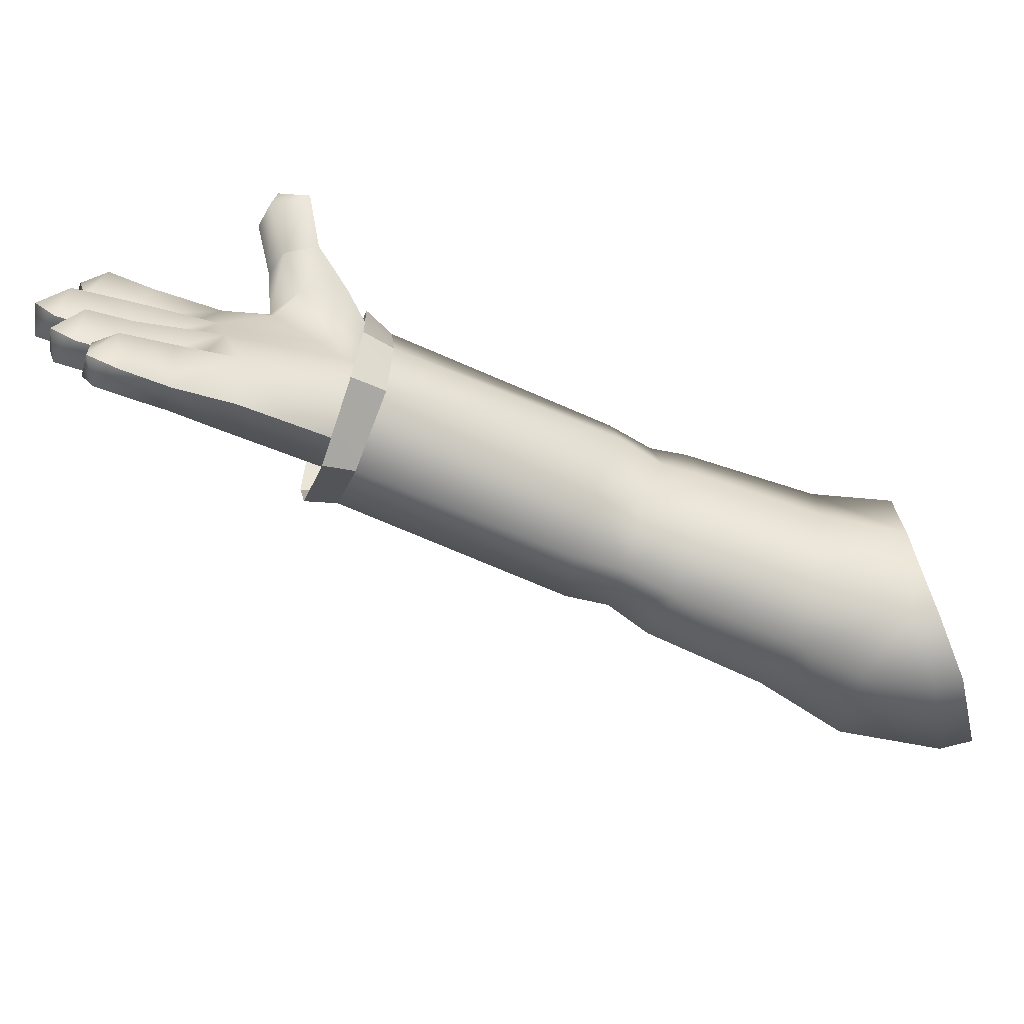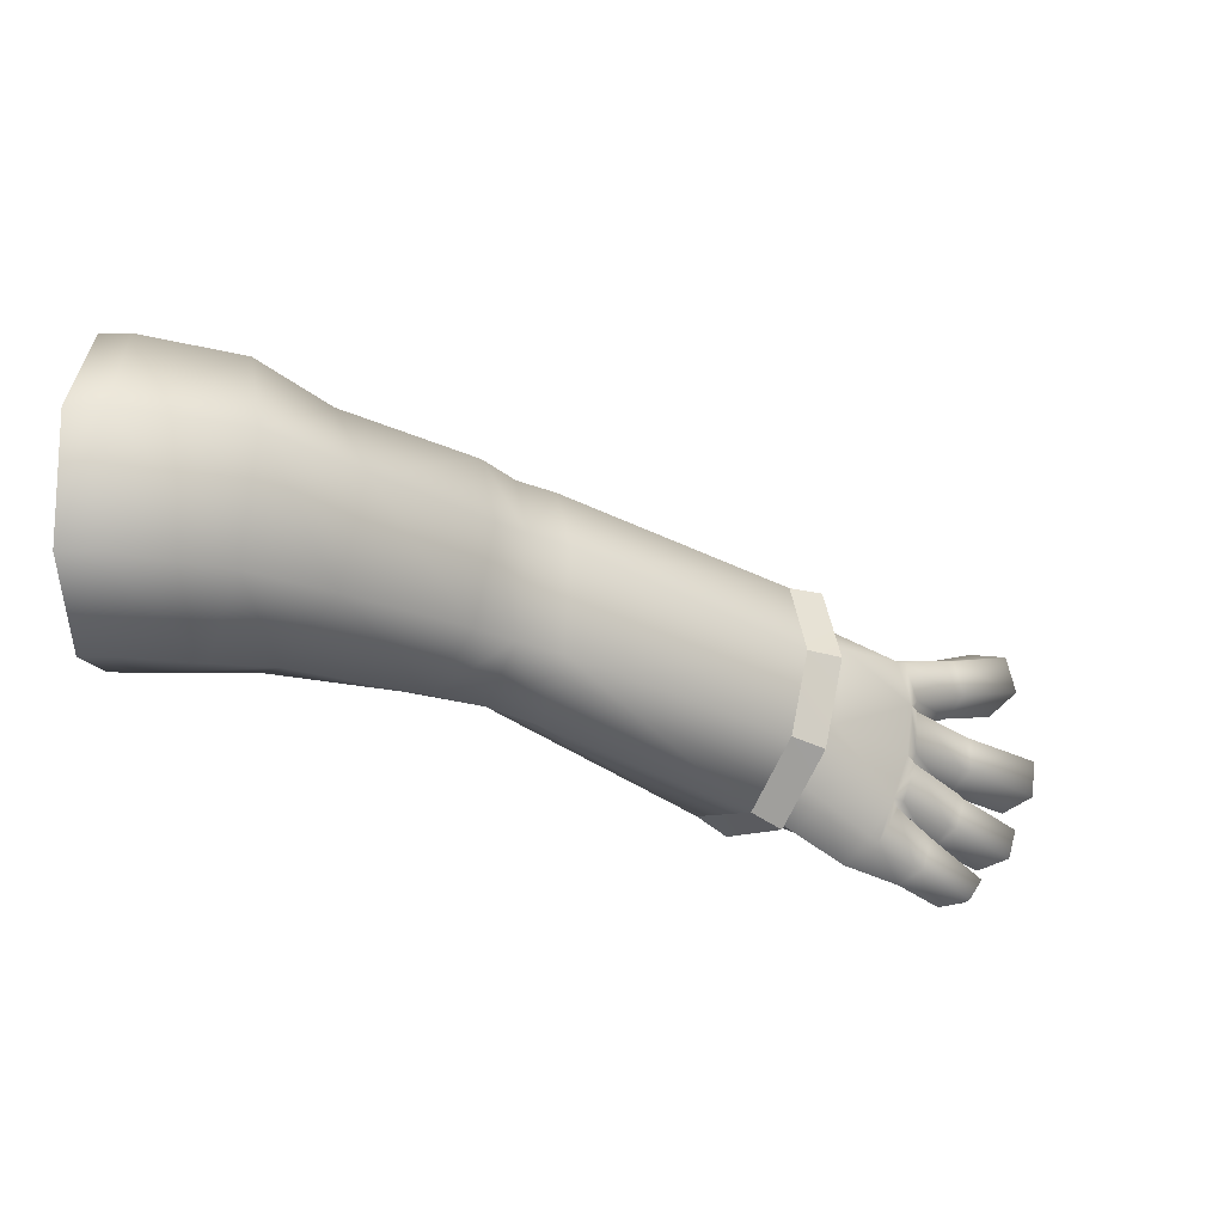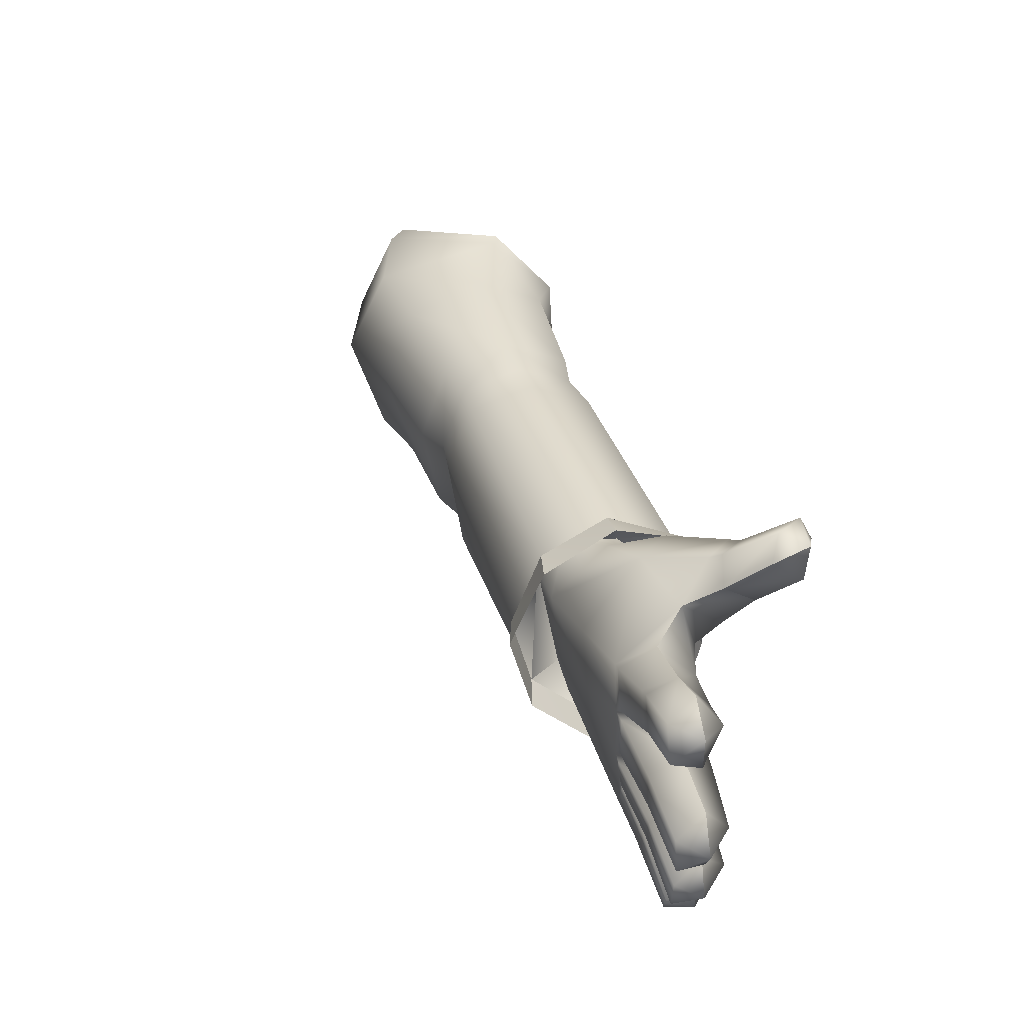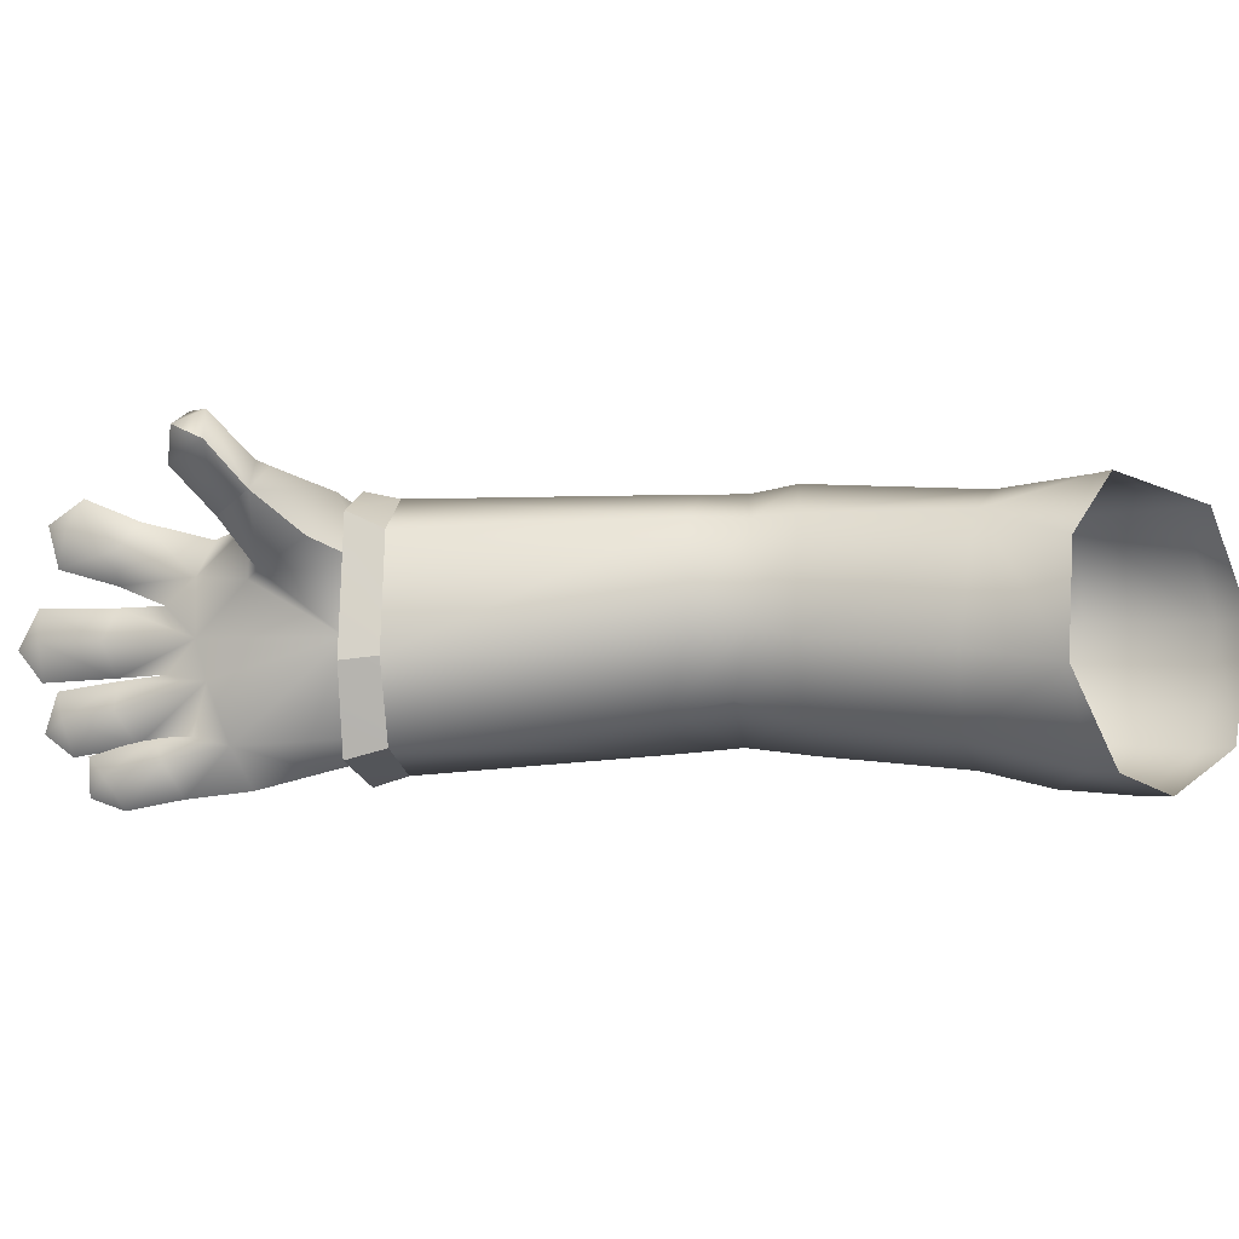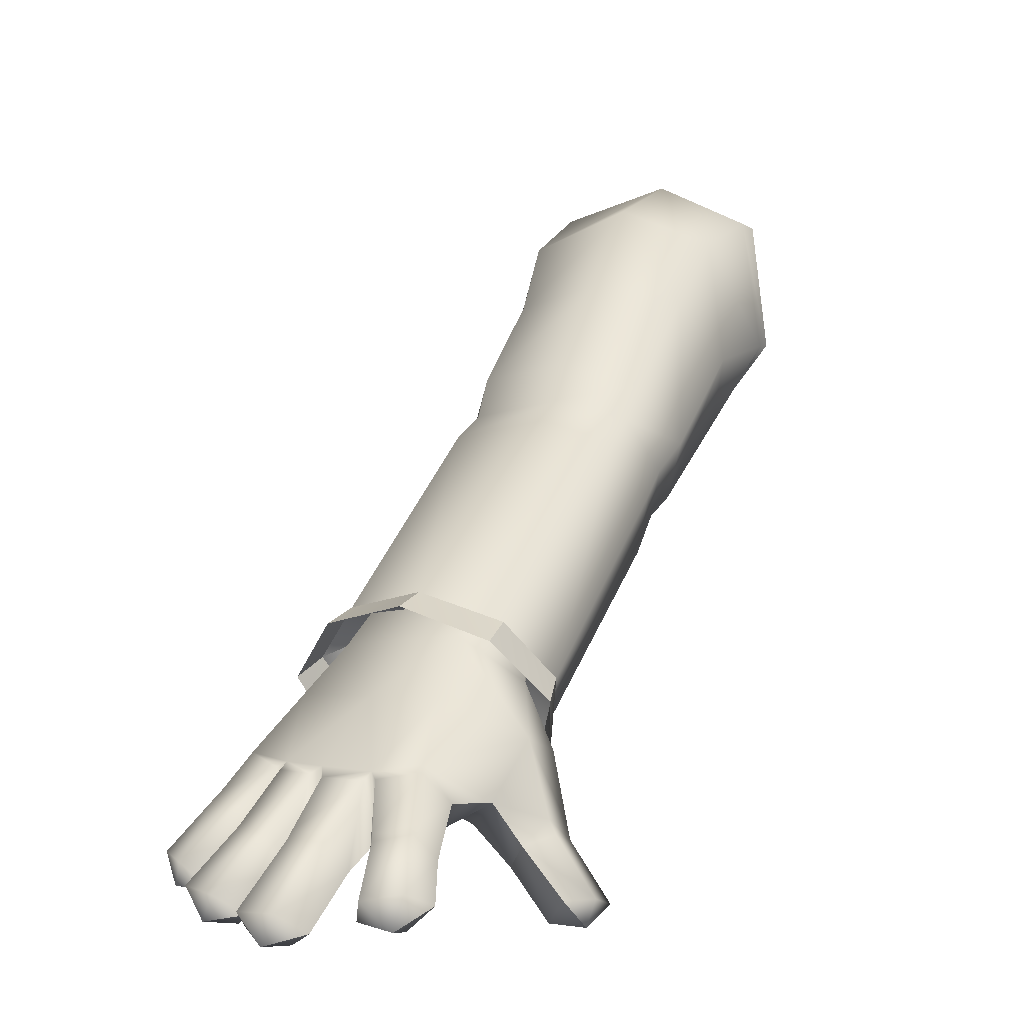
<metadata>
{"format":"obj","ext":"obj","renderer":"f3d","projection":"perspective","resolution":1024,"background":"white","views":[{"elev":-67.7,"azim":15.1,"up":"+Z"},{"elev":-27.2,"azim":-178.2,"up":"+Z"},{"elev":33.3,"azim":-67.2,"up":"+Z"},{"elev":-3.5,"azim":45.0,"up":"+Z"},{"elev":-0.7,"azim":-63.4,"up":"+Y"}]}
</metadata>
<code>
o Ecelon.060
v -0.3155 0.6578 0.000379
v -0.3286 0.6778 -0.04504
v -0.24 0.7067 -0.006516
v -0.3596 0.6557 -0.03451
v -0.3803 0.6879 -0.06064
v -0.3861 0.6323 -0.04091
v -0.4101 0.6686 -0.06392
v -0.3996 0.7221 -0.03571
v -0.3508 0.7143 -0.06535
v -0.2556 0.7271 -0.05595
v -0.1851 0.7313 -0.0157
v -0.1973 0.7656 -0.07418
v -0.1803 0.7702 -0.07506
v -0.1751 0.8156 -0.0883
v -0.195 0.8149 -0.08822
v -0.1983 0.8804 -0.06108
v -0.1749 0.8805 -0.06038
v -0.1993 0.9004 0.01377
v -0.1759 0.8987 0.01471
v -0.1818 0.8684 0.07889
v -0.2006 0.8699 0.07817
v -0.1897 0.7811 0.09256
v -0.2001 0.7797 0.09137
v -0.1851 0.7356 0.05348
v -0.2393 0.7225 0.07024
v -0.3221 0.6678 0.06951
v -0.2594 0.7659 0.0861
v -0.2617 0.8476 0.07641
v -0.2741 0.8736 0.01545
v -0.3015 0.8033 0.07072
v -0.3515 0.7034 0.0916
v -0.3464 0.6551 0.06785
v -0.3743 0.6847 0.08591
v -0.3973 0.7177 0.07183
v -0.3786 0.741 0.07293
v -0.3239 0.8174 0.02016
v -0.3096 0.8039 -0.04643
v -0.3779 0.7482 -0.04048
v -0.3889 0.756 0.02245
v -0.4053 0.7316 0.02846
v -0.4201 0.7013 0.07254
v -0.3947 0.6666 0.08592
v -0.3708 0.6303 0.06839
v -0.5319 0.5558 0.08527
v -0.5614 0.5901 0.06464
v -0.4296 0.7168 0.02796
v -0.4263 0.707 -0.03732
v -0.534 0.565 -0.07693
v -0.559 0.5973 -0.04071
v -0.5702 0.6076 0.01248
v -0.5011 0.5215 -0.06111
v -0.3623 0.6198 0.00583
v -0.3387 0.6468 0.007733
v -0.4953 0.51 -0.009226
v -0.5038 0.5207 0.06334
v -0.2753 0.7699 -0.07392
v -0.2411 0.798 -0.08451
v -0.264 0.8508 -0.05652
f 1 2 3
f 4 2 1
f 5 2 4
f 5 4 6
f 5 6 7
f 7 8 5
f 8 9 5
f 2 5 9
f 10 2 9
f 3 2 10
f 11 3 10
f 12 11 10
f 13 11 12
f 13 12 14
f 15 14 12
f 15 16 14
f 17 14 16
f 16 18 17
f 19 17 18
f 19 18 20
f 21 20 18
f 20 21 22
f 23 22 21
f 22 23 24
f 25 24 23
f 25 11 24
f 25 3 11
f 25 1 3
f 25 26 1
f 25 27 26
f 25 23 27
f 28 27 23
f 23 21 28
f 28 21 18
f 28 18 29
f 30 28 29
f 28 30 27
f 30 31 27
f 26 27 31
f 31 32 26
f 31 33 32
f 33 31 34
f 34 31 35
f 31 30 35
f 36 35 30
f 30 29 36
f 29 37 36
f 38 36 37
f 37 9 38
f 38 9 8
f 8 39 38
f 36 38 39
f 35 36 39
f 40 35 39
f 34 35 40
f 34 40 41
f 33 34 41
f 33 41 42
f 33 42 32
f 32 42 43
f 44 43 42
f 42 41 44
f 44 41 45
f 41 46 45
f 41 40 46
f 40 47 46
f 8 47 40
f 8 7 47
f 7 48 47
f 47 48 49
f 47 49 50
f 47 50 46
f 45 46 50
f 39 8 40
f 7 6 51
f 7 51 48
f 52 51 6
f 6 53 52
f 53 32 52
f 26 32 53
f 26 53 1
f 1 53 4
f 4 53 6
f 52 32 43
f 52 43 54
f 51 52 54
f 54 43 55
f 43 44 55
f 9 37 56
f 10 9 56
f 56 12 10
f 57 12 56
f 15 12 57
f 15 57 16
f 16 57 58
f 57 56 58
f 58 56 37
f 58 37 29
f 18 58 29
f 16 58 18
o Ecelon.003_Ecelon.063
v -0.7218 0.4177 -0.002091
v -0.7261 0.4367 -0.01493
v -0.7066 0.425 -0.02172
v -0.7284 0.4375 0.01051
v -0.712 0.4252 0.02285
v -0.6702 0.4531 0.02279
v -0.6461 0.5018 0.01848
v -0.6774 0.4754 0.01328
v -0.6825 0.471 0.01296
v -0.6407 0.4665 0.02336
v -0.6461 0.5029 0.02594
v -0.6705 0.453 0.03588
v -0.6417 0.507 0.02098
v -0.6375 0.5081 -0.0145
v -0.6337 0.5113 0.05059
v -0.6436 0.5023 -0.01091
v -0.5981 0.5467 0.04223
v -0.6391 0.5075 0.05225
v -0.589 0.546 -0.009778
v -0.6265 0.5085 -0.04507
v -0.5798 0.5452 -0.06178
v -0.5493 0.5739 -0.04934
v -0.5625 0.582 0.03386
v -0.5391 0.6017 0.03663
v -0.5634 0.5218 0.08275
v -0.537 0.5534 0.06704
v -0.5312 0.5853 0.0594
v -0.5107 0.5561 0.05563
v -0.5119 0.5242 0.04063
v -0.524 0.48 0.05811
v -0.5383 0.5132 0.08639
v -0.5442 0.4698 0.09843
v -0.5385 0.4502 0.08328
v -0.5466 0.4616 0.1014
v -0.5449 0.4252 0.1267
v -0.5377 0.4187 0.1085
v -0.5611 0.4132 0.1185
v -0.5811 0.4312 0.1131
v -0.5693 0.4319 0.1283
v -0.5796 0.4609 0.08599
v -0.5663 0.4669 0.1016
v -0.5666 0.4757 0.09725
v -0.5847 0.4856 0.06925
v -0.622 0.4885 0.06249
v -0.6693 0.4817 0.06513
v -0.6606 0.4619 0.07437
v -0.6742 0.4776 0.06659
v -0.7132 0.451 0.08209
v -0.6905 0.4419 0.08884
v -0.7087 0.4291 0.07313
v -0.7193 0.4463 0.05781
v -0.7015 0.4319 0.0463
v -0.6803 0.4727 0.04358
v -0.6759 0.4769 0.04132
v -0.522 0.5926 -0.04856
v -0.5119 0.5759 -0.05983
v -0.5303 0.5537 -0.06364
v -0.562 0.5255 -0.07468
v -0.5937 0.4972 -0.08572
v -0.6156 0.5116 -0.07617
v -0.6296 0.4739 -0.09076
v -0.6103 0.5165 -0.07422
v -0.6391 0.4904 -0.08287
v -0.6769 0.4587 -0.09515
v -0.6453 0.4854 -0.08477
v -0.6567 0.451 -0.09758
v -0.6752 0.4389 -0.09003
v -0.6858 0.4544 -0.08013
v -0.6765 0.4384 -0.06549
v -0.6451 0.4625 -0.05351
v -0.6294 0.5053 -0.05056
v -0.6474 0.4876 -0.06008
v -0.6518 0.4828 -0.06231
v -0.6216 0.4733 -0.05389
v -0.6336 0.5043 -0.04541
v -0.6539 0.4569 -0.05939
v -0.6646 0.4772 -0.05124
v -0.6694 0.4735 -0.05196
v -0.7059 0.4452 -0.06209
v -0.6859 0.4341 -0.06608
v -0.703 0.425 -0.05244
v -0.7118 0.442 -0.04072
v -0.6974 0.4299 -0.02684
v -0.6663 0.4516 -0.02099
v -0.6423 0.5038 -0.01927
v -0.6721 0.4752 -0.02848
v -0.6758 0.4712 -0.0303
v -0.6364 0.4655 -0.01739
v -0.6683 0.4513 -0.01924
v -0.6817 0.4709 -0.01033
v -0.6759 0.4755 -0.01069
f 62 60 59
f 59 60 61
f 63 62 59
f 63 64 62
f 65 64 68
f 66 64 65
f 67 64 66
f 62 64 67
f 65 68 71
f 70 69 68
f 69 71 68
f 74 71 72
f 77 72 71
f 71 76 73
f 71 73 75
f 65 71 74
f 77 71 75
f 71 69 76
f 78 72 77
f 79 78 77
f 79 77 80
f 77 81 80
f 77 75 81
f 85 82 81
f 81 82 80
f 81 75 83
f 81 83 84
f 84 85 81
f 84 86 85
f 87 86 84
f 89 88 87
f 89 87 84
f 89 83 90
f 83 89 84
f 90 91 89
f 89 91 88
f 93 91 92
f 90 92 91
f 94 91 93
f 94 93 95
f 97 96 95
f 93 97 95
f 97 92 99
f 92 97 93
f 97 98 96
f 98 97 99
f 100 99 92
f 98 99 100
f 101 100 83
f 98 100 101
f 90 83 100
f 100 92 90
f 101 83 73
f 102 101 73
f 73 76 102
f 76 103 102
f 102 103 104
f 103 105 104
f 106 104 105
f 107 104 106
f 107 106 108
f 108 109 110
f 106 109 108
f 110 109 70
f 70 109 111
f 111 109 105
f 105 109 106
f 112 111 105
f 111 112 70
f 112 69 70
f 103 76 112
f 112 105 103
f 112 76 69
f 75 73 83
f 82 113 80
f 113 114 80
f 114 115 80
f 115 116 79
f 80 115 79
f 79 116 117
f 118 120 117
f 119 118 117
f 79 117 120
f 79 120 78
f 118 78 120
f 121 118 119
f 121 119 123
f 124 122 119
f 119 122 123
f 125 122 124
f 126 122 125
f 127 126 125
f 127 128 126
f 130 128 129
f 129 128 132
f 131 128 130
f 126 128 131
f 134 133 132
f 133 78 132
f 129 132 78
f 136 135 134
f 135 133 134
f 134 137 136
f 138 137 134
f 139 137 138
f 140 137 139
f 141 140 139
f 141 142 140
f 144 142 143
f 143 142 146
f 145 142 144
f 140 142 145
f 74 72 146
f 147 74 146
f 143 146 72
f 147 60 148
f 61 60 147
f 148 149 147
f 149 74 147
f 148 66 149
f 66 65 149
f 149 65 74
f 66 148 67
f 148 62 67
f 148 60 62
f 135 145 144
f 136 145 135
f 137 145 136
f 145 137 140
f 135 144 143
f 78 143 72
f 133 143 78
f 135 143 133
f 123 126 131
f 123 131 130
f 121 130 129
f 123 130 121
f 121 129 118
f 118 129 78
f 123 122 126
o Ecelon.006_Ecelon.066
v -0.5011 0.5215 -0.06111
v -0.4953 0.51 -0.009226
v -0.4952 0.5533 -0.05301
v -0.4916 0.5364 0.01228
v -0.534 0.565 -0.07693
v -0.5119 0.5759 -0.05983
v -0.5011 0.5215 -0.06111
v -0.559 0.5973 -0.04071
v -0.522 0.5926 -0.04856
v -0.5119 0.5759 -0.05983
v -0.5391 0.6017 0.03663
v -0.559 0.5973 -0.04071
v -0.5391 0.6017 0.03663
v -0.5702 0.6076 0.01248
v -0.5312 0.5853 0.0594
v -0.5702 0.6076 0.01248
v -0.5614 0.5901 0.06464
v -0.5614 0.5901 0.06464
v -0.5319 0.5558 0.08527
v -0.5312 0.5853 0.0594
v -0.5107 0.5561 0.05563
v -0.4916 0.5364 0.01228
v -0.5038 0.5207 0.06334
v -0.5038 0.5207 0.06334
v -0.5319 0.5558 0.08527
f 150 151 152
f 153 152 151
f 151 173 153
f 156 152 154
f 155 154 152
f 157 154 158
f 159 158 154
f 160 161 158
f 163 157 162
f 162 164 167
f 165 162 166
f 167 169 168
f 170 168 169
f 171 172 170
f 173 174 170
o Ecelon.008_Ecelon.068
v -0.4953 0.51 -0.009226
v -0.5115 0.4926 -0.01205
v -0.5011 0.5215 -0.06111
v -0.5197 0.504 -0.06816
f 175 176 177
f 178 177 176
o Ecelon.011_Ecelon.071
v -0.6001 0.4674 -0.02201
v -0.6364 0.4655 -0.01739
v -0.6663 0.4516 -0.02099
v -0.6512 0.4386 -0.03918
v -0.6539 0.4569 -0.05939
v -0.6216 0.4733 -0.05389
v -0.5875 0.4751 -0.05973
v -0.5298 0.5131 0.002566
v -0.6076 0.4648 0.002856
v -0.6683 0.4513 -0.01924
v -0.6595 0.435 0.002222
v -0.6702 0.4531 0.02279
v -0.6407 0.4665 0.02336
v -0.6102 0.4664 0.03883
v -0.5763 0.4784 0.0362
v -0.5847 0.4856 0.06925
v -0.553 0.4679 0.04016
v -0.5119 0.5242 0.04063
v -0.5614 0.4452 0.06944
v -0.5385 0.4502 0.08328
v -0.524 0.48 0.05811
v -0.5377 0.4187 0.1085
v -0.5614 0.4452 0.06944
v -0.5796 0.4609 0.08599
v -0.5651 0.4147 0.09616
v -0.5811 0.4312 0.1131
v -0.5611 0.4132 0.1185
v -0.5134 0.5236 0.007582
v -0.5107 0.5561 0.05563
v -0.4916 0.5364 0.01228
v -0.4952 0.5533 -0.05301
v -0.5112 0.5306 -0.05433
v -0.5494 0.5029 -0.05703
v -0.5303 0.5537 -0.06364
v -0.5119 0.5759 -0.05983
v -0.562 0.5255 -0.07468
v -0.5937 0.4972 -0.08572
v -0.6296 0.4739 -0.09076
v -0.6237 0.4531 -0.06827
v -0.6567 0.451 -0.09758
v -0.6536 0.4337 -0.07732
v -0.6752 0.4389 -0.09003
v -0.6765 0.4384 -0.06549
v -0.6451 0.4625 -0.05351
v -0.622 0.4885 0.06249
v -0.6606 0.4619 0.07437
v -0.6566 0.4424 0.05622
v -0.6905 0.4419 0.08884
v -0.6852 0.4257 0.06804
v -0.7087 0.4291 0.07313
v -0.7015 0.4319 0.0463
v -0.6705 0.453 0.03588
v -0.712 0.4252 0.02285
v -0.6959 0.415 0.001909
v -0.7218 0.4177 -0.002091
v -0.7066 0.425 -0.02172
v -0.6784 0.4209 -0.04457
v -0.6859 0.4341 -0.06608
v -0.703 0.425 -0.05244
v -0.6974 0.4299 -0.02684
f 180 179 187
f 179 180 181
f 181 182 179
f 183 179 182
f 179 183 184
f 184 185 179
f 185 186 179
f 187 179 186
f 186 193 187
f 187 188 180
f 188 187 189
f 190 189 187
f 187 191 190
f 191 187 192
f 192 187 193
f 194 193 195
f 194 192 193
f 195 193 186
f 195 186 196
f 196 199 195
f 197 194 195
f 198 197 195
f 198 195 199
f 194 197 202
f 206 196 186
f 207 196 206
f 208 207 206
f 209 208 210
f 208 206 210
f 186 211 210
f 211 214 210
f 212 213 210
f 214 212 210
f 213 209 210
f 186 210 206
f 211 185 214
f 185 215 214
f 185 216 215
f 216 185 217
f 217 218 216
f 219 218 217
f 219 220 218
f 219 221 220
f 219 222 221
f 185 184 222
f 222 217 185
f 217 222 219
f 186 185 211
f 192 194 223
f 192 223 224
f 226 225 224
f 224 225 192
f 227 225 226
f 227 226 228
f 227 228 229
f 227 229 225
f 225 229 230
f 230 192 225
f 192 230 191
f 231 189 190
f 232 189 231
f 232 231 233
f 232 233 234
f 188 232 234
f 232 188 189
f 235 183 182
f 183 235 236
f 235 237 236
f 235 238 237
f 235 181 238
f 182 181 235
f 198 200 201
f 203 202 201
f 201 200 203
f 202 203 204
f 205 204 203
f 200 205 203
o Ecelon.013_Ecelon.073
v -0.534 0.565 -0.07693
v -0.553 0.5532 -0.08378
v -0.559 0.5973 -0.04071
v -0.58 0.5881 -0.0454
f 239 240 241
f 242 241 240
o Ecelon.018_Ecelon.078
v -0.5011 0.5215 -0.06111
v -0.5197 0.504 -0.06816
v -0.534 0.565 -0.07693
v -0.553 0.5532 -0.08378
f 243 244 245
f 246 245 244
o Ecelon.039_Ecelon.099
v -0.5179 0.5022 0.07387
v -0.5319 0.5558 0.08527
v -0.5505 0.5429 0.09016
v -0.5038 0.5207 0.06334
f 248 247 250
f 247 248 249
o Ecelon.041_Ecelon.101
v -0.5614 0.5901 0.06464
v -0.5319 0.5558 0.08527
v -0.5824 0.5796 0.06606
v -0.5505 0.5429 0.09016
f 251 254 252
f 254 251 253
o Ecelon.045_Ecelon.105
v -0.4953 0.51 -0.009226
v -0.5179 0.5022 0.07387
v -0.5115 0.4926 -0.01205
v -0.5038 0.5207 0.06334
f 258 256 255
f 255 256 257
o Ecelon.047_Ecelon.107
v -0.5702 0.6076 0.01248
v -0.5824 0.5796 0.06606
v -0.5614 0.5901 0.06464
v -0.5917 0.5996 0.01101
f 260 259 262
f 259 260 261
o Ecelon.056_Ecelon.116
v -0.559 0.5973 -0.04071
v -0.5702 0.6076 0.01248
v -0.58 0.5881 -0.0454
v -0.5917 0.5996 0.01101
f 263 265 264
f 264 265 266

</code>
